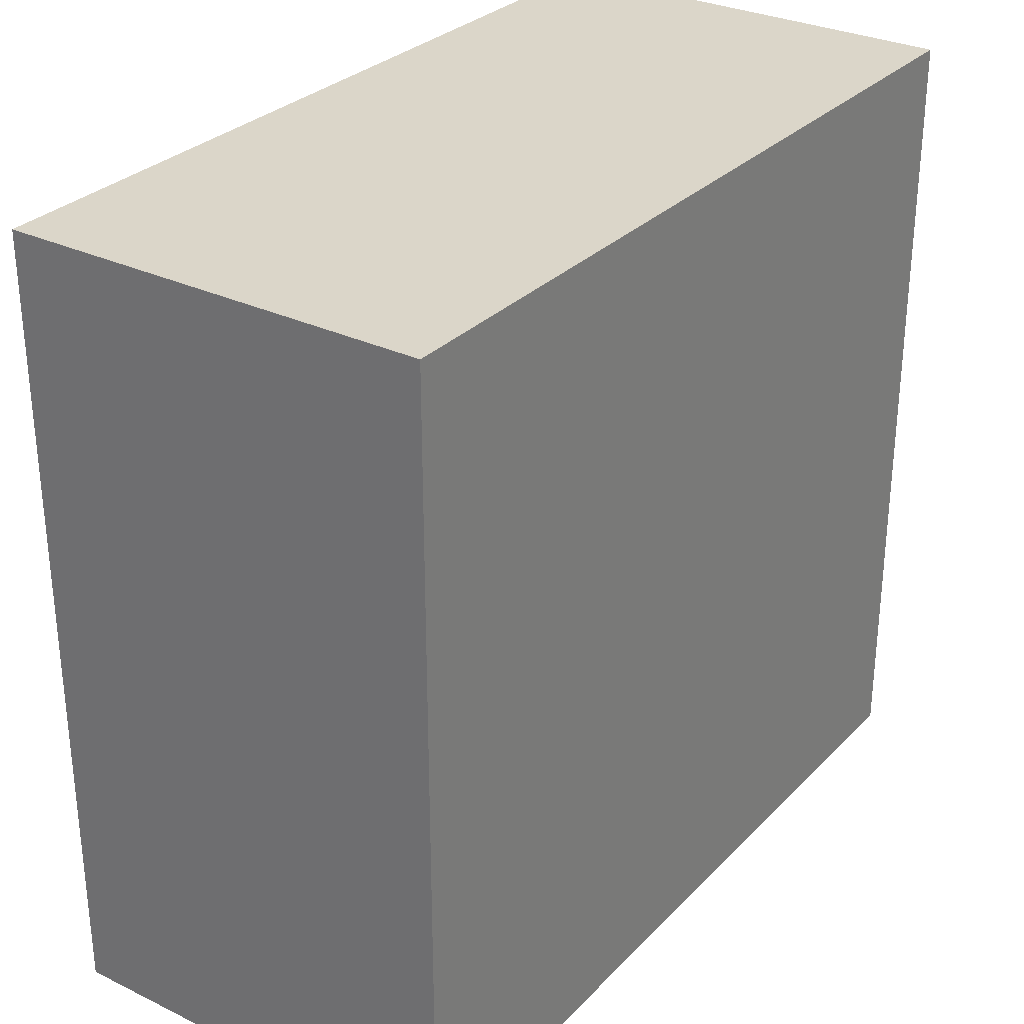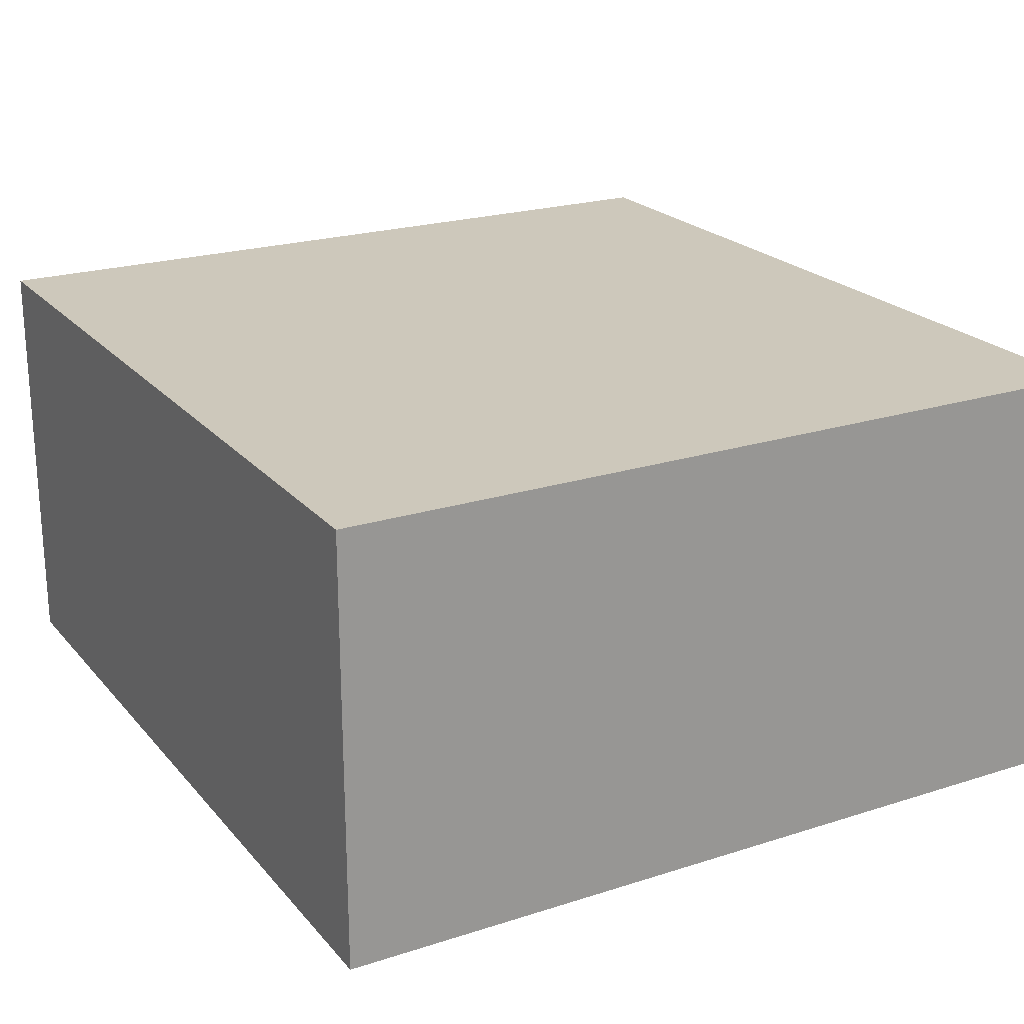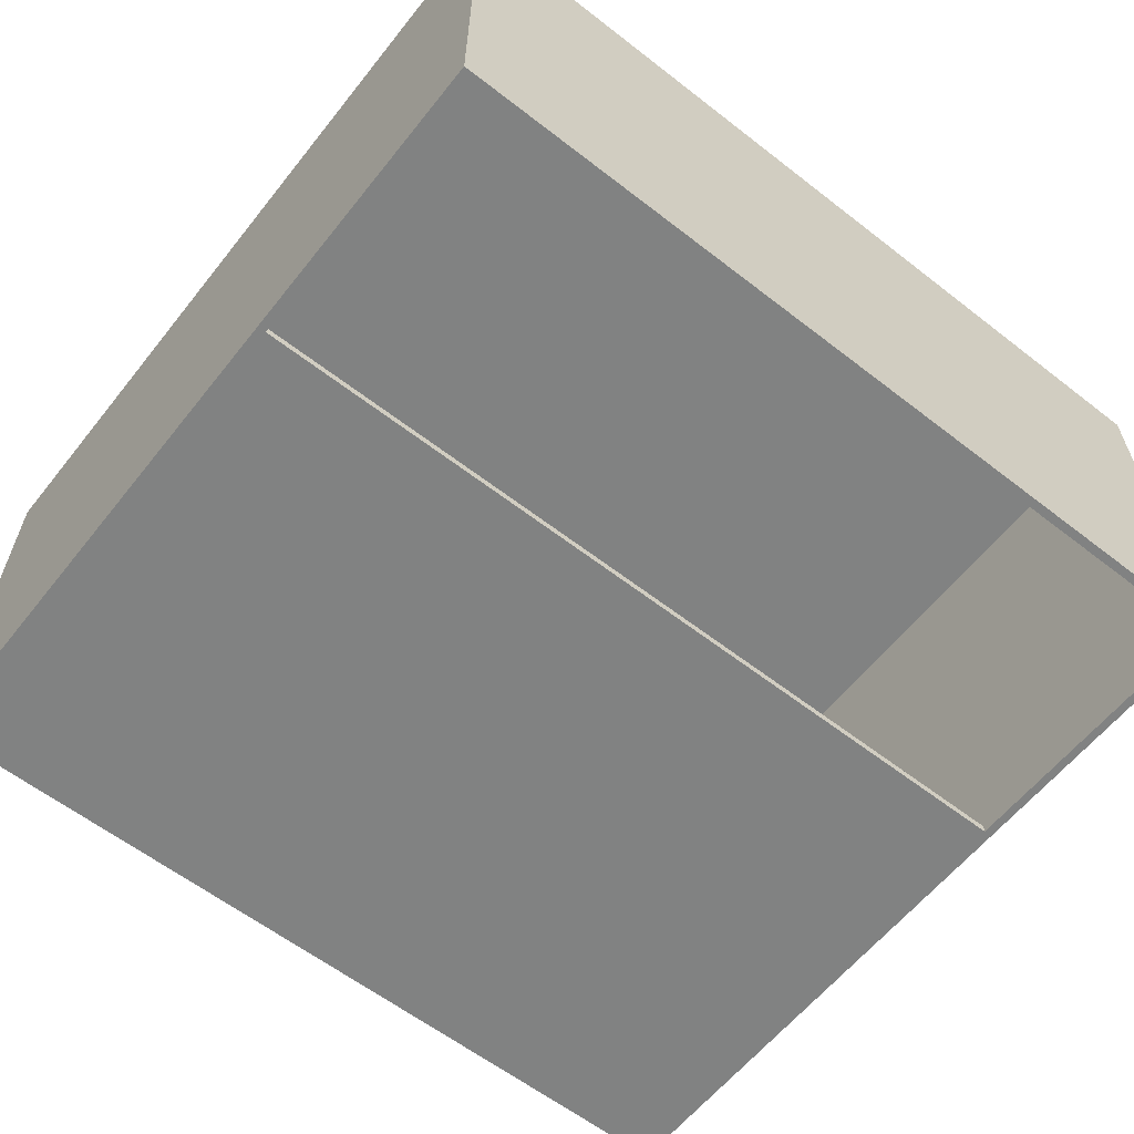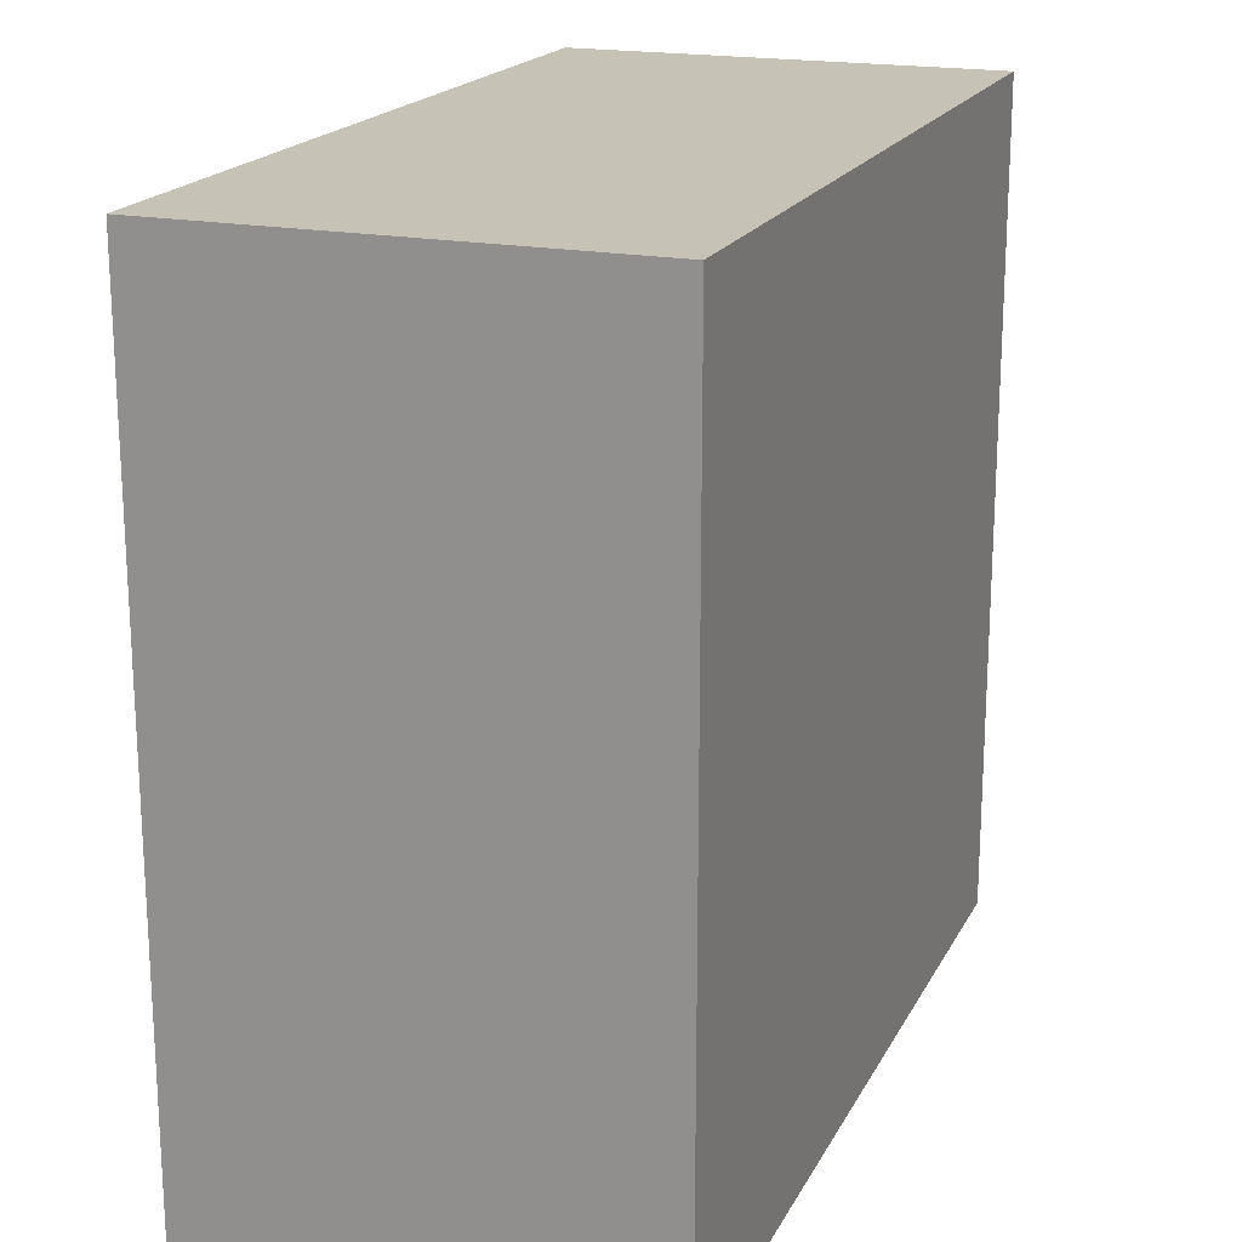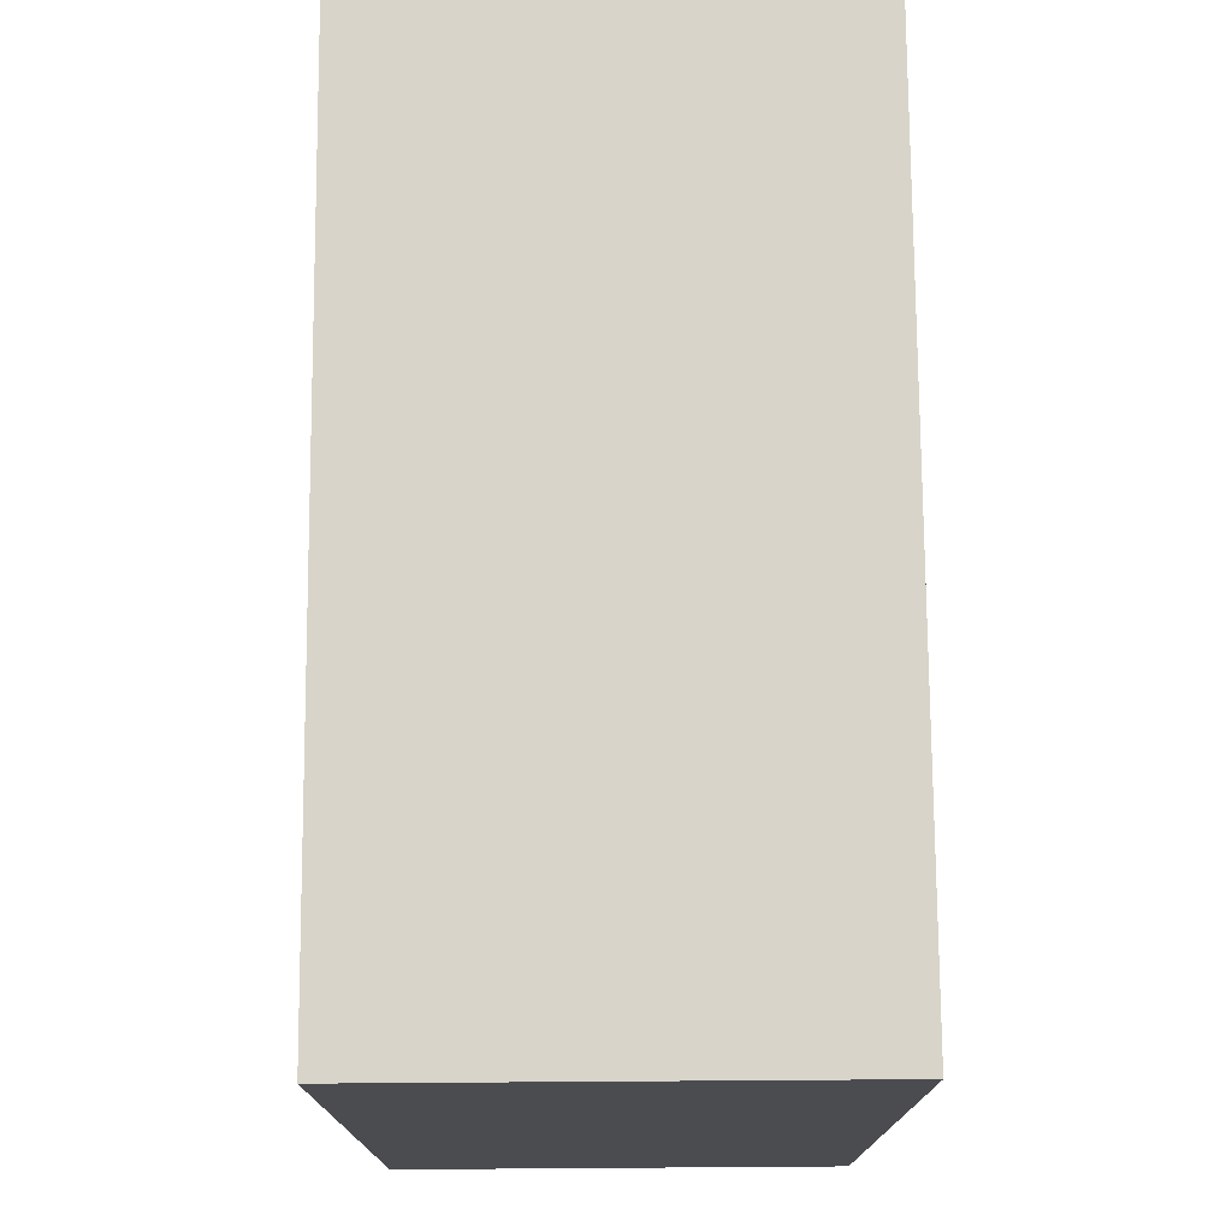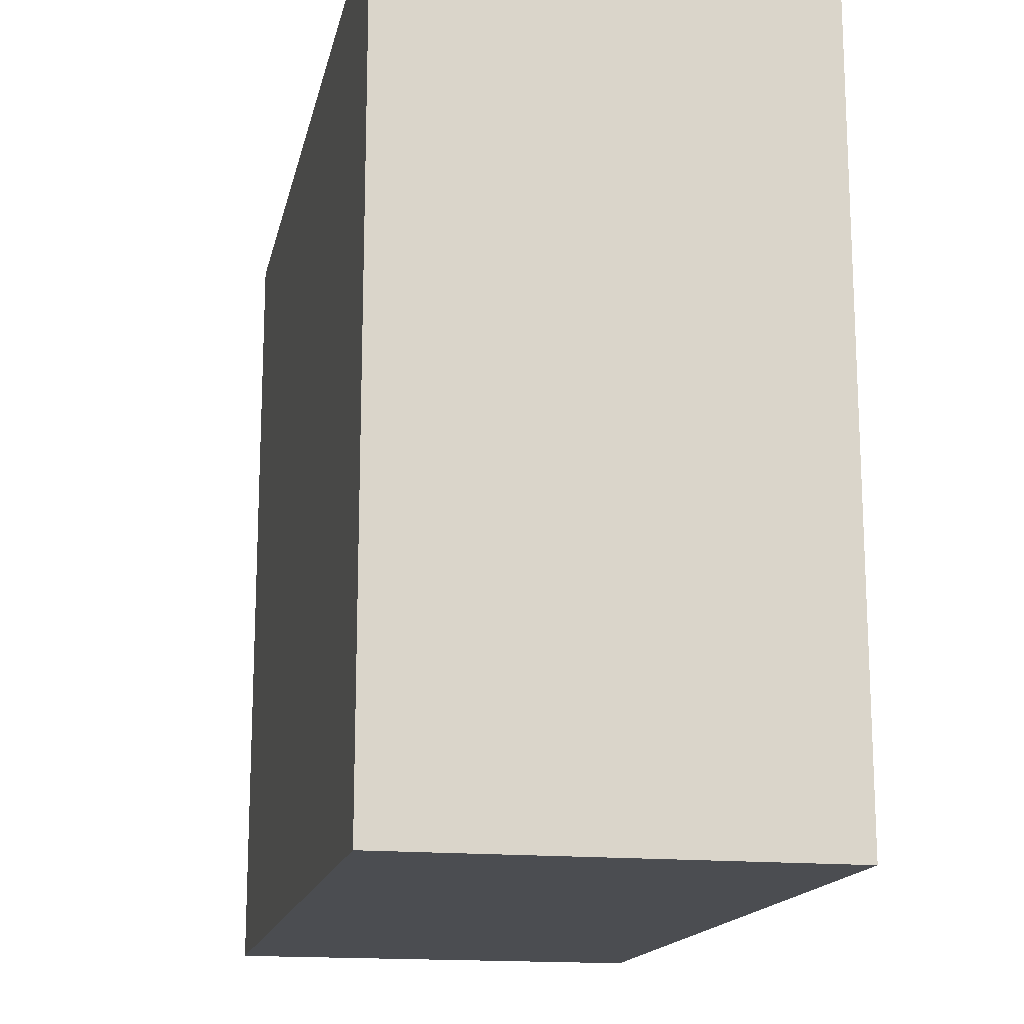
<metadata>
{"format":"obj","ext":"obj","renderer":"f3d","projection":"perspective","resolution":1024,"background":"white","views":[{"elev":30.0,"azim":125.0,"up":"+Z"},{"elev":22.0,"azim":60.8,"up":"+Y"},{"elev":-60.6,"azim":141.6,"up":"+Y"},{"elev":19.1,"azim":110.4,"up":"+Z"},{"elev":75.2,"azim":-90.4,"up":"+Z"},{"elev":-16.0,"azim":-101.7,"up":"+Z"}]}
</metadata>
<code>
g Body1
v -4.9 -4.926 9.4
v 4.9 -4.926 9.4
v 4.9 -4.926 3.4
v -4.9 -4.926 3.4
v 4.9 -5.026 3.4
v -4.9 -5.026 3.4
v 4.9 -0.1 9.4
v 4.9 -0.1 0.1
v 4.9 -5.026 0.1
v -4.9 -0.1 9.4
v -4.9 -0.1 0.1
v -4.9 -5.026 0.1
v -5 -5.026 9.5
v 5 -5.026 9.5
v 5 0 9.5
v -5 0 9.5
v 5 0 0
v -5 0 0
v 5 -5.026 0
v -5 -5.026 0
f 1 2 4
f 4 2 3
f 4 3 6
f 6 3 5
f 5 3 9
f 9 3 8
f 8 3 7
f 7 3 2
f 2 1 7
f 7 1 10
f 7 10 8
f 8 10 11
f 6 12 4
f 4 12 11
f 4 11 10
f 10 1 4
f 13 14 16
f 16 14 15
f 17 18 15
f 15 18 16
f 19 17 14
f 14 17 15
f 19 14 5
f 5 14 13
f 5 13 6
f 6 13 20
f 6 20 12
f 12 20 19
f 12 19 9
f 9 19 5
f 18 20 16
f 16 20 13
f 12 9 11
f 11 9 8
f 18 17 20
f 20 17 19

</code>
